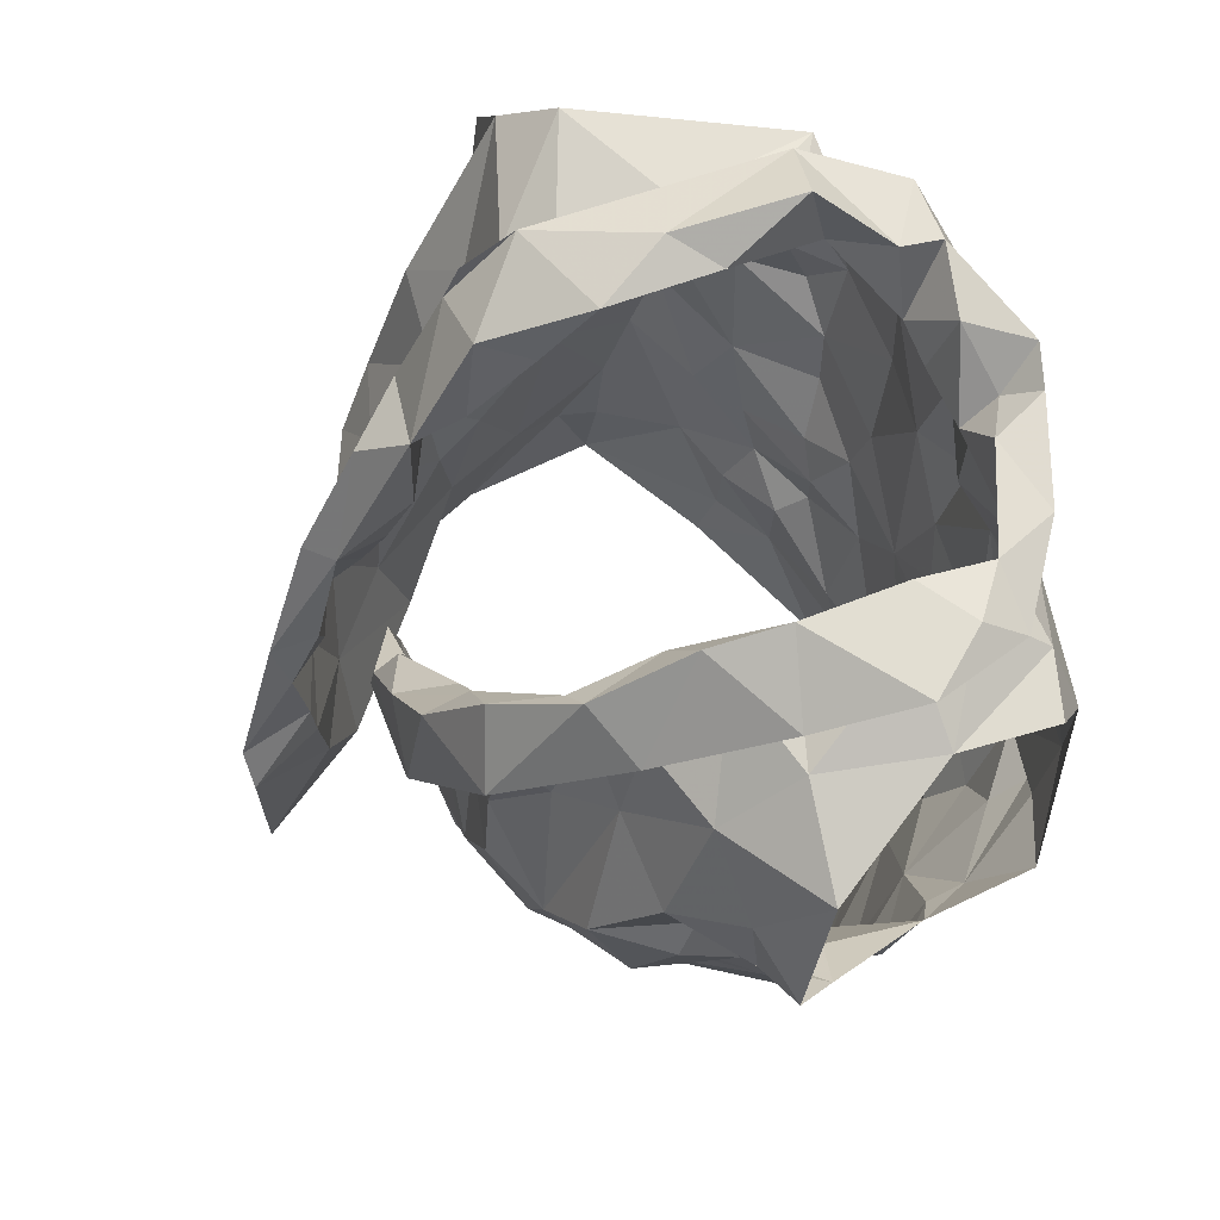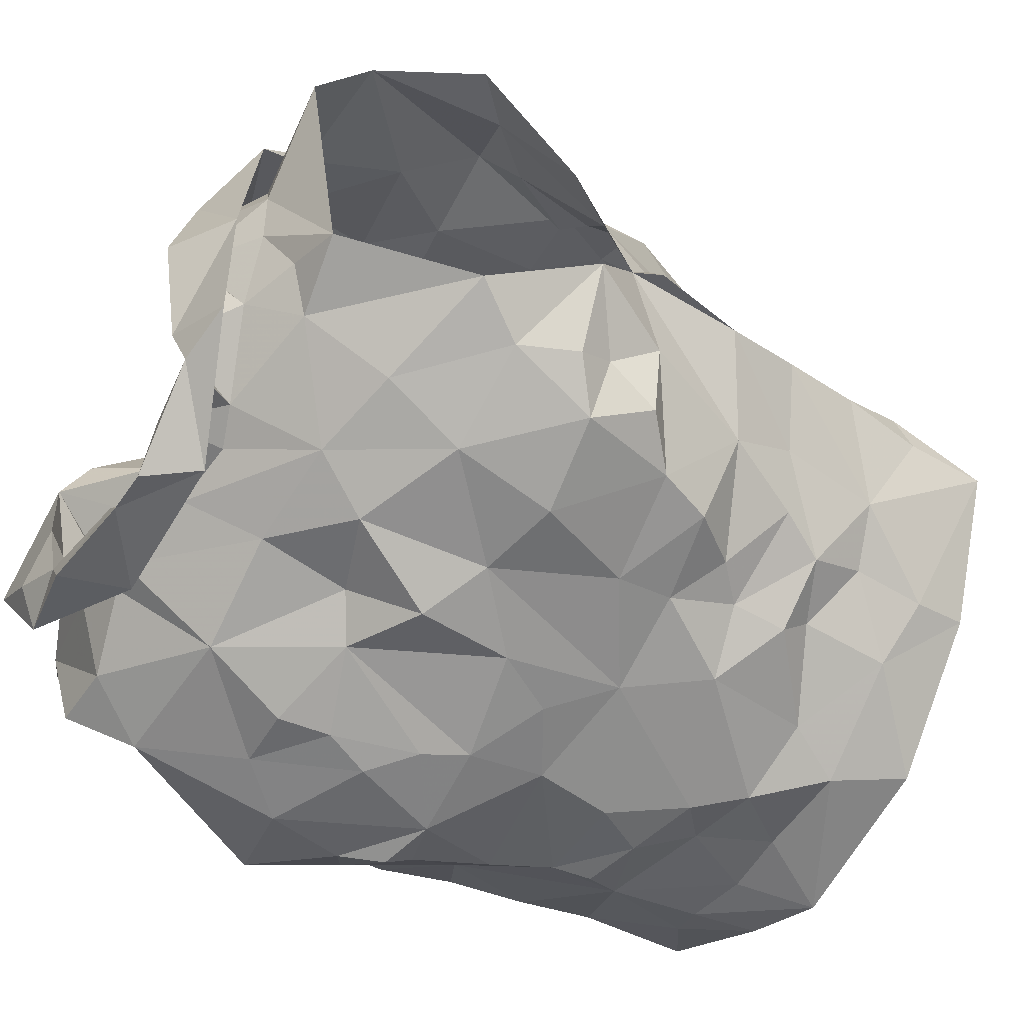
<metadata>
{"format":"obj","ext":"obj","renderer":"f3d","projection":"perspective","resolution":1024,"background":"white","views":[{"elev":78.4,"azim":67.2,"up":"+Y"},{"elev":-71.8,"azim":-115.1,"up":"+Z"}]}
</metadata>
<code>
v -1.089 0.02378 0.1383
v -1.083 0.03816 0.1345
v -1.068 0.1313 0.1431
v -1.065 0.1492 0.1298
v -1.051 0.1842 0.113
v -1.036 0.1968 0.1075
v -1.053 0.128 0.05531
v -1.044 0.1093 0.07144
v -1.053 0.06001 0.07215
v -1.054 0.03439 0.08113
v -1.081 0.0114 0.1345
v -1.057 0.03911 0.1008
v -1.04 0.1741 0.09463
v -1.052 0.1563 0.09123
v -1.047 0.1419 0.06004
v -1.059 0.1247 0.08906
v -1.082 0.05884 0.1325
v -1.048 0.08466 0.07676
v -1.047 0.1355 0.06249
v -1.057 0.1722 0.1143
v -1.059 0.1331 0.1126
v -1.071 0.1579 0.1216
v -1.071 0.09061 0.1112
v -1.247 0.03132 0.1319
v -1.249 0.0622 0.1337
v -1.269 0.1194 0.1408
v -1.306 0.1912 0.09132
v -1.28 0.1178 0.04366
v -1.273 0.08909 0.04757
v -1.268 0.06548 0.0584
v -1.257 0.01316 0.07531
v -1.254 -0.01348 0.08075
v -1.244 0.004843 0.1398
v -1.259 0.01964 0.08853
v -1.25 0.0008118 0.1255
v -1.274 0.1396 0.09855
v -1.292 0.153 0.07048
v -1.255 0.06869 0.1172
v -1.255 0.03216 0.1053
v -1.275 0.1213 0.06111
v -1.265 0.1451 0.1176
v -1.28 0.1374 0.07496
v -1.273 0.117 0.1206
v -1.264 0.09641 0.08773
v -1.263 0.04018 0.07008
v -1.121 0.2036 0.1642
v -1.098 0.2507 0.01969
v -1.18 0.2231 -0.01413
v -1.172 0.2402 -0.01795
v -1.163 0.2321 -0.003708
v -1.161 0.2249 0.00843
v -1.109 0.2495 0.04753
v -1.105 0.2409 0.08032
v -1.12 0.2393 0.09387
v -1.128 0.1969 0.1556
v -1.151 0.1813 0.1541
v -1.14 0.1476 0.1628
v -1.169 0.1383 0.1621
v -1.151 0.244 0.004834
v -1.2 0.08398 0.1701
v -1.158 0.2426 -0.01308
v -1.126 0.2506 0.0001736
v -1.132 0.2282 -0.001802
v -1.183 0.09359 0.1818
v -1.146 0.1283 0.1823
v -1.186 0.1019 0.1688
v -1.123 0.262 0.07555
v -1.122 0.2584 0.04267
v -1.181 0.1295 0.1705
v -1.16 0.1616 0.1582
v -1.107 0.2341 0.1247
v -1.134 0.2194 0.1297
v -1.133 0.2372 0.1067
v -1.096 0.2541 0.08437
v -1.09 0.2639 0.05099
v -1.105 0.2596 0.03126
v -1.134 0.2333 0.009439
v -1.182 0.1159 0.1797
v -1.167 0.151 0.1771
v -1.142 0.216 0.1551
v -1.151 0.1965 0.1568
v -1.112 0.2456 0.06876
v -1.119 0.2526 0.01915
v -1.152 0.1839 0.1716
v -1.134 0.2288 0.135
v -1.128 0.2397 0.1318
v -1.127 0.2558 0.09978
v -1.076 0.2303 0.01662
v -1.196 0.02542 0.1662
v -1.204 0.04089 0.1677
v -1.162 0.01902 0.1746
v -1.114 0.2264 0.1204
v -1.079 0.2406 0.0487
v -1.11 0.2403 0.02709
v -1.053 0.2373 0.09227
v -1.112 0.01388 0.1588
v -1.165 0.1103 0.1686
v -1.177 0.05687 0.1731
v -1.083 0.08518 0.1377
v -1.088 0.2424 0.08579
v -1.138 0.05347 0.1742
v -1.078 0.1107 0.1454
v -1.154 0.1327 0.1669
v -1.124 0.1683 0.1634
v -1.081 0.1616 0.1515
v -1.126 0.2067 0.1314
v -1.093 0.139 0.1602
v -1.059 0.2103 0.1122
v -1.118 0.1787 0.1463
v -1.112 0.07118 0.1662
v -1.146 0.0845 0.1745
v -1.125 0.1089 0.1732
v -1.098 0.1106 0.1638
v -1.115 0.1424 0.1692
v -1.104 0.1937 0.1316
v -1.074 0.1923 0.1313
v -1.086 0.226 0.1124
v -1.204 0.09604 0.2065
v -1.241 0.2006 0.1425
v -1.251 0.237 0.117
v -1.181 0.2203 0.008891
v -1.195 0.2238 0.0098
v -1.24 0.2393 0.09334
v -1.228 0.2025 0.1388
v -1.21 0.1816 0.1505
v -1.208 0.1614 0.1612
v -1.21 0.1423 0.1696
v -1.192 0.1477 0.1903
v -1.196 0.1224 0.1889
v -1.186 0.1292 0.2032
v -1.184 0.2415 -0.0004723
v -1.207 0.2415 -0.006045
v -1.225 0.2012 0.1613
v -1.168 0.0871 0.2271
v -1.227 0.26 0.02505
v -1.213 0.1053 0.1974
v -1.195 0.1351 0.2059
v -1.245 0.2445 0.02182
v -1.22 0.2559 0.08841
v -1.227 0.2376 -0.006213
v -1.222 0.2322 0.02188
v -1.248 0.2279 0.1232
v -1.217 0.221 0.1296
v -1.216 0.218 0.1466
v -1.228 0.2429 0.1217
v -1.219 0.2381 0.1073
v -1.226 0.1533 0.1736
v -1.178 0.09736 0.2262
v -1.233 0.257 0.06464
v -1.252 0.2463 0.09946
v -1.213 0.1688 0.185
v -1.219 0.2524 0.05321
v -1.204 0.1759 0.1771
v -1.208 0.2479 0.007605
v -1.221 0.0103 0.1593
v -1.161 0.03572 0.2307
v -1.177 0.05157 0.2023
v -1.239 0.2351 0.03997
v -1.282 0.2393 0.07484
v -1.292 0.2248 0.09001
v -1.178 0.08401 0.2026
v -1.235 0.231 0.1176
v -1.246 0.08556 0.1533
v -1.185 0.02037 0.1924
v -1.272 0.1337 0.1284
v -1.207 0.1434 0.1819
v -1.253 0.2322 0.1042
v -1.277 0.1653 0.1102
v -1.245 0.1813 0.1307
v -1.262 0.2019 0.1131
v -1.26 0.09178 0.1333
v -1.265 0.1416 0.146
v -1.247 0.2385 0.05632
v -1.203 0.09097 0.1936
v -1.181 0.1013 0.2022
v -1.241 0.1445 0.1542
v -1.254 0.1227 0.1603
v -1.228 0.04632 0.1654
v -1.203 0.05274 0.1886
v -1.292 0.1796 0.1003
v -1.275 0.1795 0.1268
v -1.225 0.08503 0.1788
v -1.215 0.1215 0.181
v -1.075 0.1188 0.01106
v -1.083 0.08581 0.02331
v -1.089 0.0518 0.03181
v -1.084 0.009599 0.05016
v -1.051 -0.002722 0.09015
v -1.048 0.1577 0.02652
v -1.065 0.0906 0.05302
v -1.053 0.1269 0.04252
v -1.082 0.03905 0.04651
v -1.071 0.00867 0.0632
v -1.25 0.1548 0.0006774
v -1.256 0.1355 0.003219
v -1.21 0.06321 0.02132
v -1.23 0.04978 0.03404
v -1.219 0.01773 0.04484
v -1.216 -0.006045 0.0472
v -1.214 -0.02367 0.05511
v -1.276 0.1265 0.04606
v -1.28 0.1394 0.0205
v -1.245 0.07507 0.0324
v -1.255 0.1254 0.01189
v -1.262 0.1112 0.02567
v -1.239 0.02296 0.05211
v -1.245 0.0561 0.04546
v -1.163 0.1985 0.0008526
v -1.158 0.1688 0.003137
v -1.158 0.1143 0.003702
v -1.146 0.09598 0.008679
v -1.209 0.1238 -0.0034
v -1.194 0.07547 0.01318
v -1.197 0.03579 0.02389
v -1.198 0.02735 0.03466
v -1.196 -0.001569 0.03619
v -1.256 0.217 0.009259
v -1.23 0.2146 0.009592
v -1.165 -0.02624 0.03256
v -1.265 0.1718 0.003145
v -1.168 0.01551 0.02829
v -1.175 0.04997 0.01616
v -1.219 0.03468 0.03365
v -1.198 0.0538 0.02395
v -1.223 0.07797 0.01129
v -1.197 0.1937 -0.001037
v -1.241 0.2235 0.01945
v -1.156 -0.002197 0.02659
v -1.161 0.07674 0.01224
v -1.164 0.1454 -0.00702
v -1.195 0.09371 0.006814
v -1.215 0.1572 -0.004911
v -1.248 0.1072 0.007102
v -1.24 0.1253 -0.002192
v -1.226 0.1847 -0.00116
v -1.183 0.1748 -0.005219
v -1.231 0.09505 0.007455
v -1.183 0.1328 0.0006241
v -1.113 0.1711 -0.003706
v -1.106 0.1396 -0.0008909
v -1.118 0.1257 0.001459
v -1.108 0.04557 0.0242
v -1.117 0.0267 0.03335
v -1.125 0.002694 0.03433
v -1.08 0.2072 0.006691
v -1.124 0.232 0.01338
v -1.096 0.2268 0.01028
v -1.125 0.1991 -0.001857
v -1.086 -0.01214 0.05191
v -1.104 0.004147 0.04159
v -1.086 0.06416 0.03414
v -1.13 0.03633 0.02027
v -1.077 0.1581 0.005384
v -1.109 -0.02082 0.03542
v -1.074 0.1093 0.02304
v -1.069 0.1332 0.01435
v -1.141 0.02011 0.02257
v -1.118 0.06095 0.01777
v -1.094 0.1732 0.002318
v -1.093 0.1122 0.007423
v -1.123 0.08571 0.01369
v -1.114 0.1541 -0.002445
v -1.123 0.1108 0.004896
v -1.142 0.1614 -0.001116
f 102 99 23
f 1 11 2
f 3 102 23
f 14 20 22
f 2 12 17
f 13 6 5
f 12 188 10
f 18 8 23
f 12 2 11
f 188 12 11
f 7 19 8
f 15 13 14
f 16 15 14
f 16 19 15
f 16 14 21
f 20 13 5
f 13 20 14
f 12 9 18
f 3 23 21
f 16 8 19
f 9 12 10
f 17 23 99
f 17 12 23
f 23 12 18
f 22 21 14
f 21 22 4
f 21 4 3
f 8 16 23
f 23 16 21
f 44 40 29
f 37 201 42
f 25 38 24
f 32 34 31
f 35 33 24
f 35 34 32
f 39 34 35
f 37 180 27
f 42 180 37
f 39 35 24
f 34 45 31
f 25 171 38
f 41 168 36
f 24 38 39
f 42 201 40
f 44 42 40
f 44 29 30
f 36 165 41
f 44 171 43
f 42 43 36
f 168 42 36
f 180 42 168
f 38 171 44
f 201 28 40
f 29 40 28
f 43 171 26
f 36 43 165
f 42 44 43
f 44 45 39
f 38 44 39
f 45 34 39
f 44 30 45
f 64 60 78
f 64 78 65
f 60 66 78
f 103 57 70
f 58 70 69
f 66 97 69
f 104 70 57
f 46 65 84
f 59 61 62
f 84 80 46
f 71 46 86
f 94 246 83
f 48 63 61
f 79 65 78
f 94 68 52
f 54 53 67
f 85 55 106
f 73 54 67
f 48 61 49
f 59 50 61
f 61 50 49
f 76 47 75
f 69 78 66
f 61 63 62
f 77 51 59
f 50 59 51
f 104 56 70
f 81 56 55
f 85 80 81
f 73 92 54
f 67 74 87
f 58 69 97
f 70 58 103
f 56 81 84
f 46 80 86
f 81 55 85
f 72 85 106
f 72 92 73
f 72 73 85
f 87 74 71
f 82 67 53
f 67 82 52
f 67 52 68
f 83 68 94
f 83 47 76
f 77 59 83
f 68 76 75
f 76 68 83
f 47 83 62
f 78 69 79
f 56 84 79
f 70 79 69
f 70 56 79
f 80 85 86
f 86 85 73
f 84 81 80
f 71 86 87
f 73 67 87
f 75 74 67
f 68 75 67
f 77 83 246
f 63 47 62
f 62 83 59
f 84 65 79
f 73 87 86
f 57 114 104
f 98 60 90
f 90 91 98
f 58 97 103
f 95 93 100
f 3 4 105
f 117 54 92
f 95 108 6
f 110 17 99
f 110 99 113
f 89 91 90
f 116 22 20
f 60 98 66
f 94 93 247
f 52 93 94
f 88 247 93
f 116 5 108
f 96 11 1
f 96 1 2
f 17 110 2
f 53 52 82
f 113 102 107
f 109 55 104
f 100 117 95
f 2 110 96
f 100 52 53
f 100 93 52
f 99 102 113
f 103 97 112
f 22 116 105
f 72 106 92
f 54 117 100
f 91 96 101
f 98 91 101
f 96 110 101
f 102 3 107
f 4 22 105
f 5 116 20
f 108 5 6
f 115 106 109
f 55 109 106
f 54 100 53
f 108 95 117
f 111 66 98
f 97 66 111
f 111 110 112
f 112 57 103
f 3 105 107
f 113 107 114
f 113 112 110
f 112 97 111
f 104 55 56
f 114 112 113
f 112 114 57
f 111 98 101
f 104 107 109
f 114 107 104
f 109 107 115
f 115 116 117
f 107 105 115
f 117 92 115
f 105 116 115
f 106 115 92
f 116 108 117
f 111 101 110
f 146 139 123
f 122 131 121
f 50 51 131
f 143 124 144
f 49 131 132
f 121 131 51
f 49 50 131
f 154 132 122
f 138 154 135
f 139 173 123
f 175 134 148
f 140 48 132
f 173 139 152
f 130 175 148
f 130 128 129
f 166 153 127
f 48 49 132
f 144 125 153
f 136 148 118
f 142 144 119
f 175 161 134
f 137 136 147
f 148 136 137
f 127 153 126
f 122 132 131
f 154 122 141
f 150 138 149
f 158 173 152
f 139 150 149
f 139 145 150
f 140 132 154
f 154 138 140
f 152 141 158
f 141 135 154
f 119 144 133
f 144 142 145
f 139 146 145
f 124 125 144
f 142 150 145
f 123 162 146
f 144 153 133
f 151 147 119
f 128 153 166
f 143 144 145
f 142 120 150
f 143 146 162
f 145 146 143
f 153 151 133
f 119 133 151
f 137 151 153
f 147 151 137
f 128 130 137
f 153 128 137
f 139 149 152
f 149 135 152
f 135 149 138
f 126 153 125
f 137 130 148
f 152 135 141
f 33 155 24
f 41 165 172
f 181 172 169
f 155 164 179
f 172 165 26
f 178 25 24
f 158 141 227
f 217 159 173
f 160 167 159
f 157 164 156
f 227 217 158
f 157 156 134
f 180 181 160
f 170 162 167
f 181 170 160
f 130 174 175
f 168 181 180
f 129 128 183
f 179 157 161
f 160 27 180
f 217 173 158
f 155 179 178
f 162 124 143
f 124 162 170
f 167 162 123
f 171 25 163
f 166 183 128
f 26 165 43
f 159 123 173
f 175 174 161
f 125 176 126
f 170 169 124
f 167 160 170
f 177 183 176
f 171 177 26
f 26 177 172
f 172 181 41
f 41 181 168
f 130 129 174
f 167 123 159
f 155 178 24
f 125 124 169
f 169 176 125
f 171 163 177
f 127 176 183
f 177 182 183
f 127 183 166
f 179 161 174
f 174 129 183
f 176 172 177
f 127 126 176
f 176 169 172
f 170 181 169
f 179 164 157
f 178 179 182
f 25 178 163
f 182 179 174
f 163 178 182
f 134 161 157
f 182 174 183
f 182 177 163
f 190 191 7
f 19 7 15
f 191 256 189
f 7 191 15
f 193 188 249
f 188 193 10
f 187 193 249
f 192 186 251
f 9 10 192
f 8 18 190
f 193 192 10
f 184 256 191
f 191 255 184
f 15 191 189
f 193 187 192
f 190 251 185
f 255 190 185
f 190 255 191
f 18 9 190
f 7 8 190
f 190 192 251
f 190 9 192
f 237 225 203
f 205 204 233
f 237 205 233
f 202 194 195
f 202 220 194
f 198 199 206
f 207 206 30
f 202 204 205
f 206 223 198
f 204 202 195
f 200 32 199
f 32 31 206
f 29 201 203
f 207 197 223
f 207 223 206
f 201 202 205
f 203 205 237
f 201 29 28
f 206 45 30
f 203 225 196
f 207 203 197
f 45 206 31
f 199 32 206
f 201 205 203
f 203 196 197
f 203 207 29
f 29 207 30
f 257 228 221
f 141 218 227
f 224 222 214
f 231 213 225
f 121 226 122
f 222 213 229
f 210 238 230
f 215 221 216
f 230 236 209
f 237 233 234
f 51 208 226
f 217 218 220
f 220 235 194
f 235 218 226
f 200 216 219
f 220 218 235
f 257 221 222
f 122 218 141
f 215 216 198
f 234 194 232
f 215 198 223
f 234 204 195
f 227 218 217
f 219 216 228
f 257 222 252
f 222 229 252
f 222 224 213
f 232 235 226
f 226 236 232
f 223 224 214
f 223 214 215
f 223 197 224
f 225 213 196
f 196 213 224
f 197 196 224
f 234 232 212
f 195 194 234
f 212 231 237
f 233 204 234
f 51 226 121
f 221 228 216
f 231 229 213
f 229 210 211
f 238 210 229
f 229 231 238
f 214 222 221
f 198 216 199
f 236 226 208
f 122 226 218
f 212 238 231
f 214 221 215
f 234 212 237
f 237 231 225
f 232 194 235
f 209 236 208
f 238 212 232
f 236 238 232
f 230 238 236
f 216 200 199
f 185 261 260
f 249 254 187
f 244 254 228
f 251 258 261
f 243 192 250
f 261 263 260
f 239 248 259
f 244 250 254
f 255 185 260
f 240 260 241
f 239 259 262
f 208 77 248
f 247 248 246
f 246 94 247
f 260 263 241
f 244 228 257
f 242 243 252
f 258 229 261
f 246 248 77
f 252 229 258
f 88 245 247
f 253 189 256
f 254 219 228
f 209 264 230
f 257 243 244
f 51 77 208
f 253 256 260
f 245 189 253
f 253 259 245
f 254 250 187
f 192 187 250
f 192 243 242
f 261 185 251
f 243 257 252
f 210 263 211
f 261 211 263
f 230 264 210
f 209 208 248
f 245 248 247
f 248 239 264
f 248 264 209
f 244 243 250
f 192 242 186
f 242 258 251
f 242 251 186
f 184 255 260
f 256 184 260
f 240 262 259
f 258 242 252
f 239 262 264
f 262 240 241
f 210 264 263
f 253 260 240
f 229 211 261
f 263 264 241
f 253 240 259
f 262 241 264
f 248 245 259
f 99 102 23
f 11 1 2
f 102 3 23
f 20 14 22
f 12 2 17
f 6 13 5
f 188 12 10
f 8 18 23
f 2 12 11
f 12 188 11
f 19 7 8
f 13 15 14
f 15 16 14
f 19 16 15
f 14 16 21
f 13 20 5
f 20 13 14
f 9 12 18
f 23 3 21
f 8 16 19
f 12 9 10
f 23 17 99
f 12 17 23
f 12 23 18
f 21 22 14
f 22 21 4
f 4 21 3
f 16 8 23
f 16 23 21
f 40 44 29
f 201 37 42
f 38 25 24
f 34 32 31
f 33 35 24
f 34 35 32
f 34 39 35
f 180 37 27
f 180 42 37
f 35 39 24
f 45 34 31
f 171 25 38
f 168 41 36
f 38 24 39
f 201 42 40
f 42 44 40
f 29 44 30
f 165 36 41
f 171 44 43
f 43 42 36
f 42 168 36
f 42 180 168
f 171 38 44
f 28 201 40
f 40 29 28
f 171 43 26
f 43 36 165
f 44 42 43
f 45 44 39
f 44 38 39
f 34 45 39
f 30 44 45
f 60 64 78
f 78 64 65
f 66 60 78
f 57 103 70
f 70 58 69
f 97 66 69
f 70 104 57
f 65 46 84
f 61 59 62
f 80 84 46
f 46 71 86
f 246 94 83
f 63 48 61
f 65 79 78
f 68 94 52
f 53 54 67
f 55 85 106
f 54 73 67
f 61 48 49
f 50 59 61
f 50 61 49
f 47 76 75
f 78 69 66
f 63 61 62
f 51 77 59
f 59 50 51
f 56 104 70
f 56 81 55
f 80 85 81
f 92 73 54
f 74 67 87
f 69 58 97
f 58 70 103
f 81 56 84
f 80 46 86
f 55 81 85
f 85 72 106
f 92 72 73
f 73 72 85
f 74 87 71
f 67 82 53
f 82 67 52
f 52 67 68
f 68 83 94
f 47 83 76
f 59 77 83
f 76 68 75
f 68 76 83
f 83 47 62
f 69 78 79
f 84 56 79
f 79 70 69
f 56 70 79
f 85 80 86
f 85 86 73
f 81 84 80
f 86 71 87
f 67 73 87
f 74 75 67
f 75 68 67
f 83 77 246
f 47 63 62
f 83 62 59
f 65 84 79
f 87 73 86
f 114 57 104
f 60 98 90
f 91 90 98
f 97 58 103
f 93 95 100
f 4 3 105
f 54 117 92
f 108 95 6
f 17 110 99
f 99 110 113
f 91 89 90
f 22 116 20
f 98 60 66
f 93 94 247
f 93 52 94
f 247 88 93
f 5 116 108
f 11 96 1
f 1 96 2
f 110 17 2
f 52 53 82
f 102 113 107
f 55 109 104
f 117 100 95
f 110 2 96
f 52 100 53
f 93 100 52
f 102 99 113
f 97 103 112
f 116 22 105
f 106 72 92
f 117 54 100
f 96 91 101
f 91 98 101
f 110 96 101
f 3 102 107
f 22 4 105
f 116 5 20
f 5 108 6
f 106 115 109
f 109 55 106
f 100 54 53
f 95 108 117
f 66 111 98
f 66 97 111
f 110 111 112
f 57 112 103
f 105 3 107
f 107 113 114
f 112 113 110
f 97 112 111
f 55 104 56
f 112 114 113
f 114 112 57
f 98 111 101
f 107 104 109
f 107 114 104
f 107 109 115
f 116 115 117
f 105 107 115
f 92 117 115
f 116 105 115
f 115 106 92
f 108 116 117
f 101 111 110
f 139 146 123
f 131 122 121
f 51 50 131
f 124 143 144
f 131 49 132
f 131 121 51
f 50 49 131
f 132 154 122
f 154 138 135
f 173 139 123
f 134 175 148
f 48 140 132
f 139 173 152
f 175 130 148
f 128 130 129
f 153 166 127
f 49 48 132
f 125 144 153
f 148 136 118
f 144 142 119
f 161 175 134
f 136 137 147
f 136 148 137
f 153 127 126
f 132 122 131
f 122 154 141
f 138 150 149
f 173 158 152
f 150 139 149
f 145 139 150
f 132 140 154
f 138 154 140
f 141 152 158
f 135 141 154
f 144 119 133
f 142 144 145
f 146 139 145
f 125 124 144
f 150 142 145
f 162 123 146
f 153 144 133
f 147 151 119
f 153 128 166
f 144 143 145
f 120 142 150
f 146 143 162
f 146 145 143
f 151 153 133
f 133 119 151
f 151 137 153
f 151 147 137
f 130 128 137
f 128 153 137
f 149 139 152
f 135 149 152
f 149 135 138
f 153 126 125
f 130 137 148
f 135 152 141
f 155 33 24
f 165 41 172
f 172 181 169
f 164 155 179
f 165 172 26
f 25 178 24
f 141 158 227
f 159 217 173
f 167 160 159
f 164 157 156
f 217 227 158
f 156 157 134
f 181 180 160
f 162 170 167
f 170 181 160
f 174 130 175
f 181 168 180
f 128 129 183
f 157 179 161
f 27 160 180
f 173 217 158
f 179 155 178
f 124 162 143
f 162 124 170
f 162 167 123
f 25 171 163
f 183 166 128
f 165 26 43
f 123 159 173
f 174 175 161
f 176 125 126
f 169 170 124
f 160 167 170
f 183 177 176
f 177 171 26
f 177 26 172
f 181 172 41
f 181 41 168
f 129 130 174
f 123 167 159
f 178 155 24
f 124 125 169
f 176 169 125
f 163 171 177
f 176 127 183
f 182 177 183
f 183 127 166
f 161 179 174
f 129 174 183
f 172 176 177
f 126 127 176
f 169 176 172
f 181 170 169
f 164 179 157
f 179 178 182
f 178 25 163
f 179 182 174
f 178 163 182
f 161 134 157
f 174 182 183
f 177 182 163
f 191 190 7
f 7 19 15
f 256 191 189
f 191 7 15
f 188 193 249
f 193 188 10
f 193 187 249
f 186 192 251
f 10 9 192
f 18 8 190
f 192 193 10
f 256 184 191
f 255 191 184
f 191 15 189
f 187 193 192
f 251 190 185
f 190 255 185
f 255 190 191
f 9 18 190
f 8 7 190
f 192 190 251
f 9 190 192
f 225 237 203
f 204 205 233
f 205 237 233
f 194 202 195
f 220 202 194
f 199 198 206
f 206 207 30
f 204 202 205
f 223 206 198
f 202 204 195
f 32 200 199
f 31 32 206
f 201 29 203
f 197 207 223
f 223 207 206
f 202 201 205
f 205 203 237
f 29 201 28
f 45 206 30
f 225 203 196
f 203 207 197
f 206 45 31
f 32 199 206
f 205 201 203
f 196 203 197
f 207 203 29
f 207 29 30
f 228 257 221
f 218 141 227
f 222 224 214
f 213 231 225
f 226 121 122
f 213 222 229
f 238 210 230
f 221 215 216
f 236 230 209
f 233 237 234
f 208 51 226
f 218 217 220
f 235 220 194
f 218 235 226
f 216 200 219
f 218 220 235
f 221 257 222
f 218 122 141
f 216 215 198
f 194 234 232
f 198 215 223
f 204 234 195
f 218 227 217
f 216 219 228
f 222 257 252
f 229 222 252
f 224 222 213
f 235 232 226
f 236 226 232
f 224 223 214
f 214 223 215
f 197 223 224
f 213 225 196
f 213 196 224
f 196 197 224
f 232 234 212
f 194 195 234
f 231 212 237
f 204 233 234
f 226 51 121
f 228 221 216
f 229 231 213
f 210 229 211
f 210 238 229
f 231 229 238
f 222 214 221
f 216 198 199
f 226 236 208
f 226 122 218
f 238 212 231
f 221 214 215
f 212 234 237
f 231 237 225
f 194 232 235
f 236 209 208
f 212 238 232
f 238 236 232
f 238 230 236
f 200 216 199
f 261 185 260
f 254 249 187
f 254 244 228
f 258 251 261
f 192 243 250
f 263 261 260
f 248 239 259
f 250 244 254
f 185 255 260
f 260 240 241
f 259 239 262
f 77 208 248
f 248 247 246
f 94 246 247
f 263 260 241
f 228 244 257
f 243 242 252
f 229 258 261
f 248 246 77
f 229 252 258
f 245 88 247
f 189 253 256
f 219 254 228
f 264 209 230
f 243 257 244
f 77 51 208
f 256 253 260
f 189 245 253
f 259 253 245
f 250 254 187
f 187 192 250
f 243 192 242
f 185 261 251
f 257 243 252
f 263 210 211
f 211 261 263
f 264 230 210
f 208 209 248
f 248 245 247
f 239 248 264
f 264 248 209
f 243 244 250
f 242 192 186
f 258 242 251
f 251 242 186
f 255 184 260
f 184 256 260
f 262 240 259
f 242 258 252
f 262 239 264
f 240 262 241
f 264 210 263
f 260 253 240
f 211 229 261
f 264 263 241
f 240 253 259
f 241 262 264
f 245 248 259

</code>
